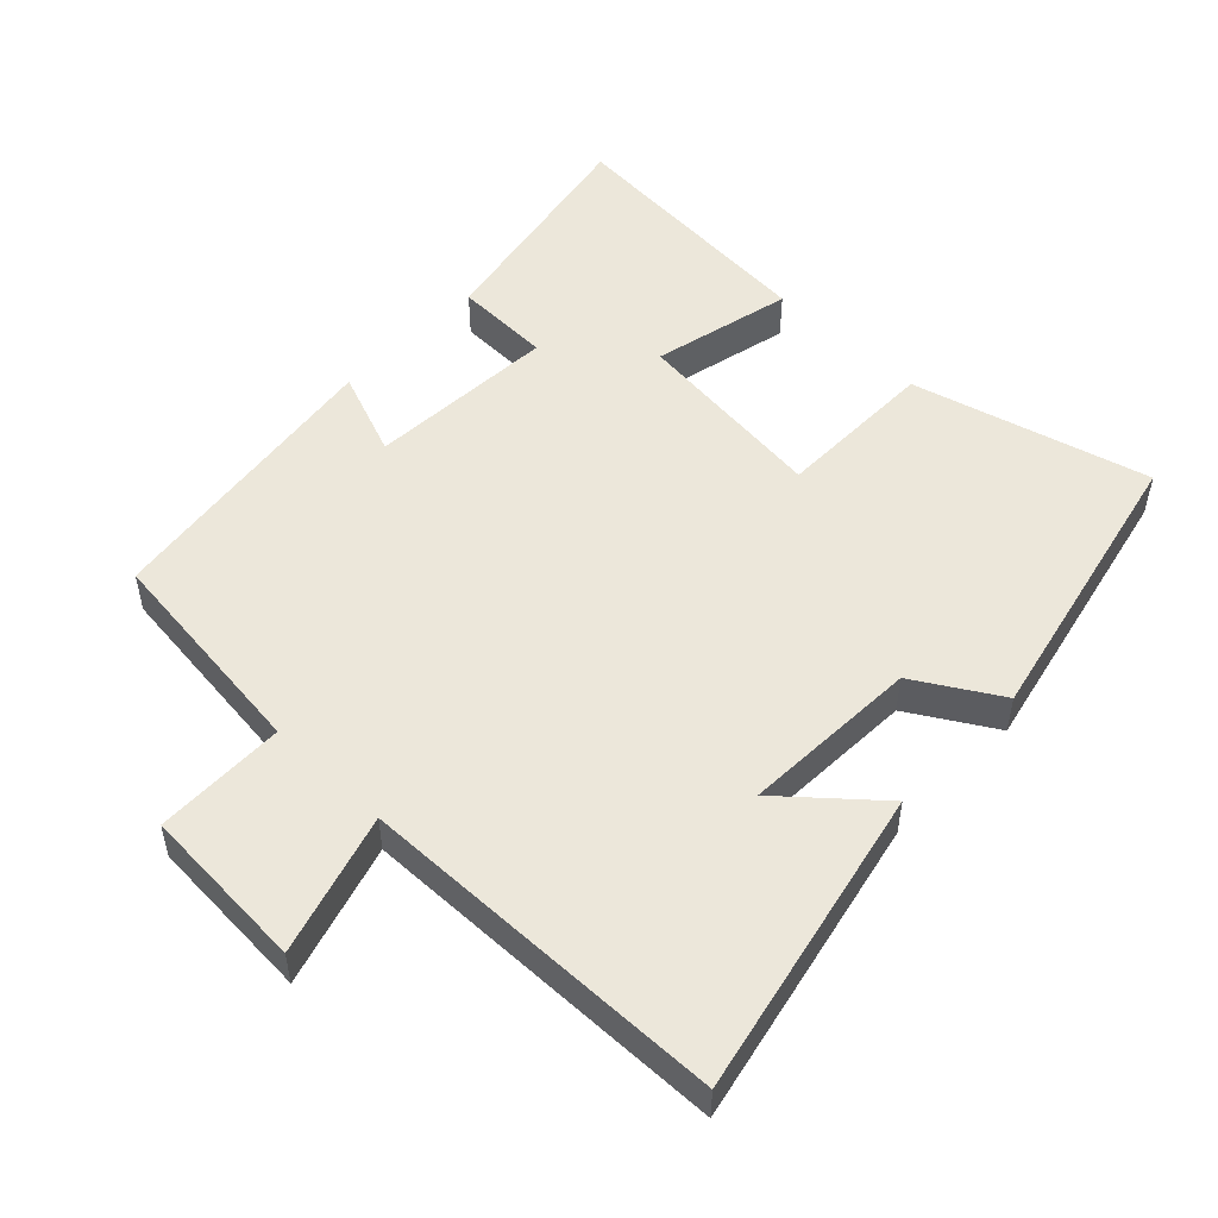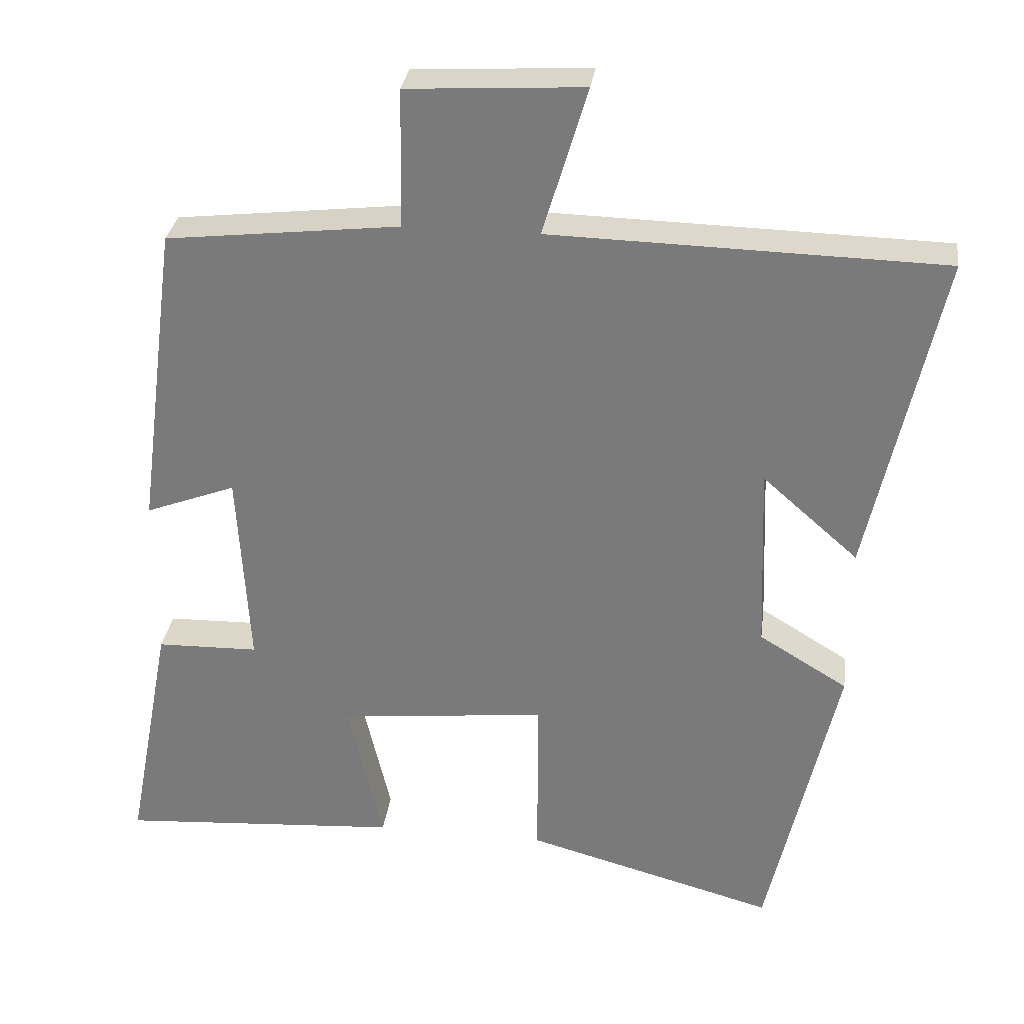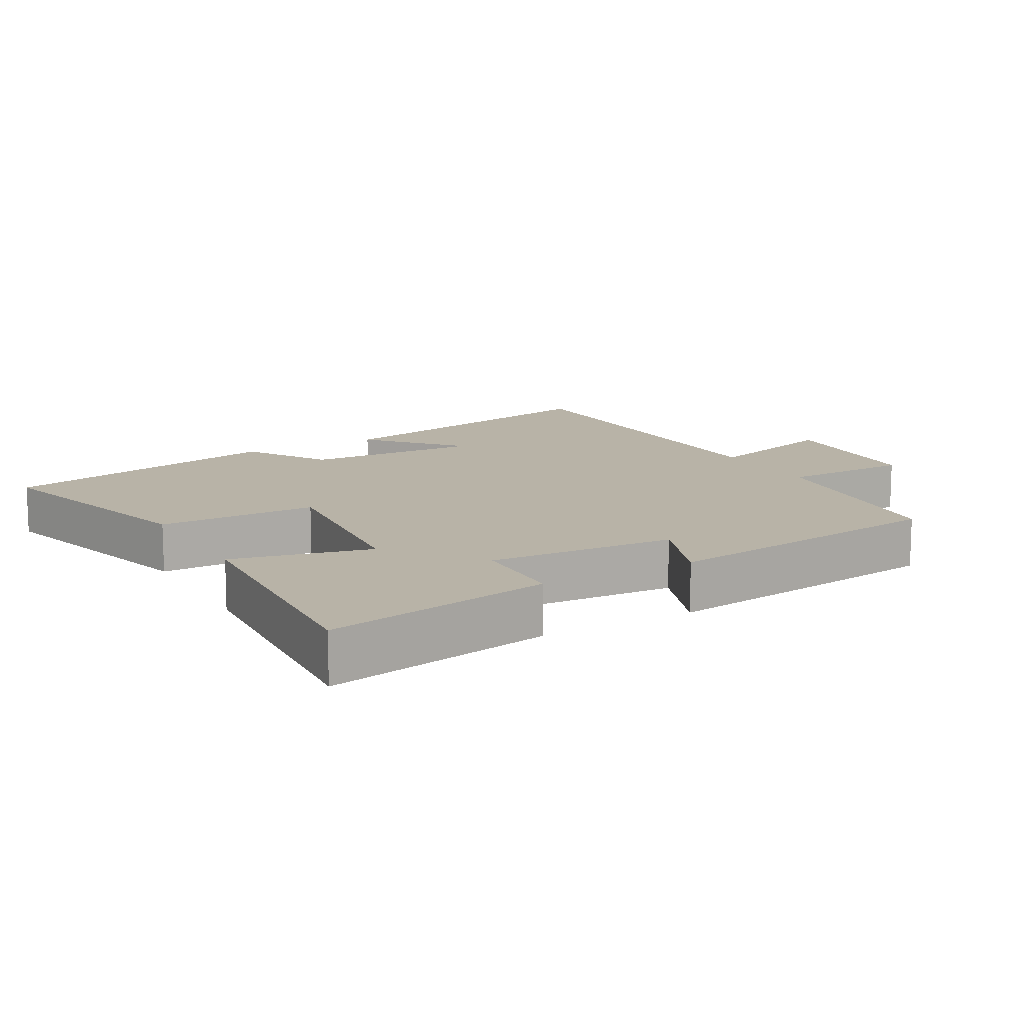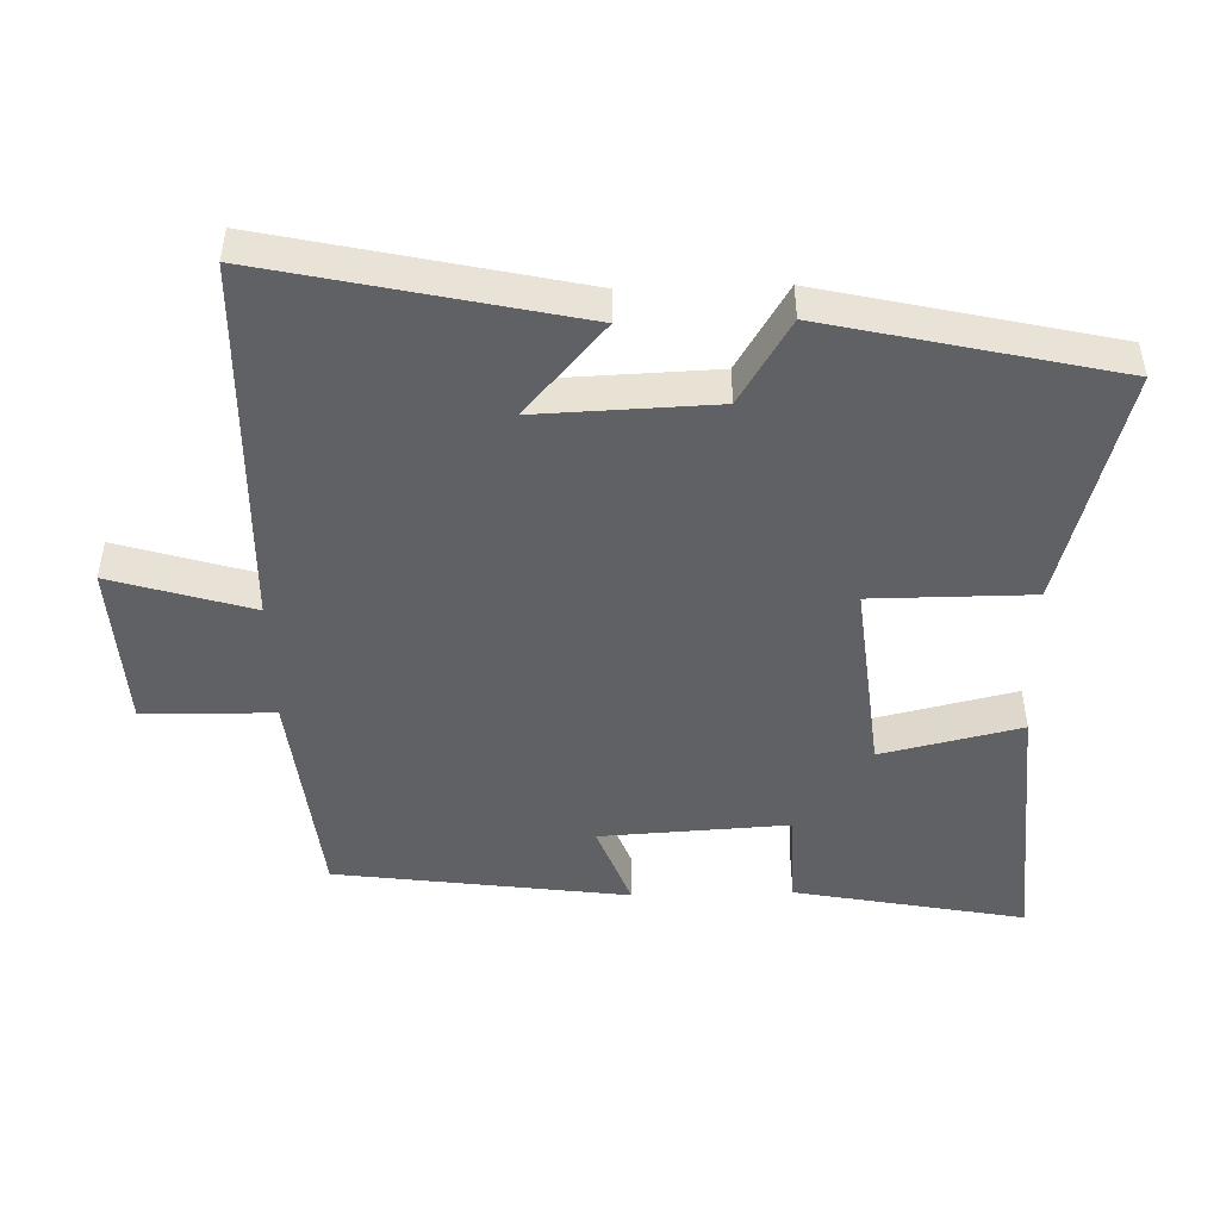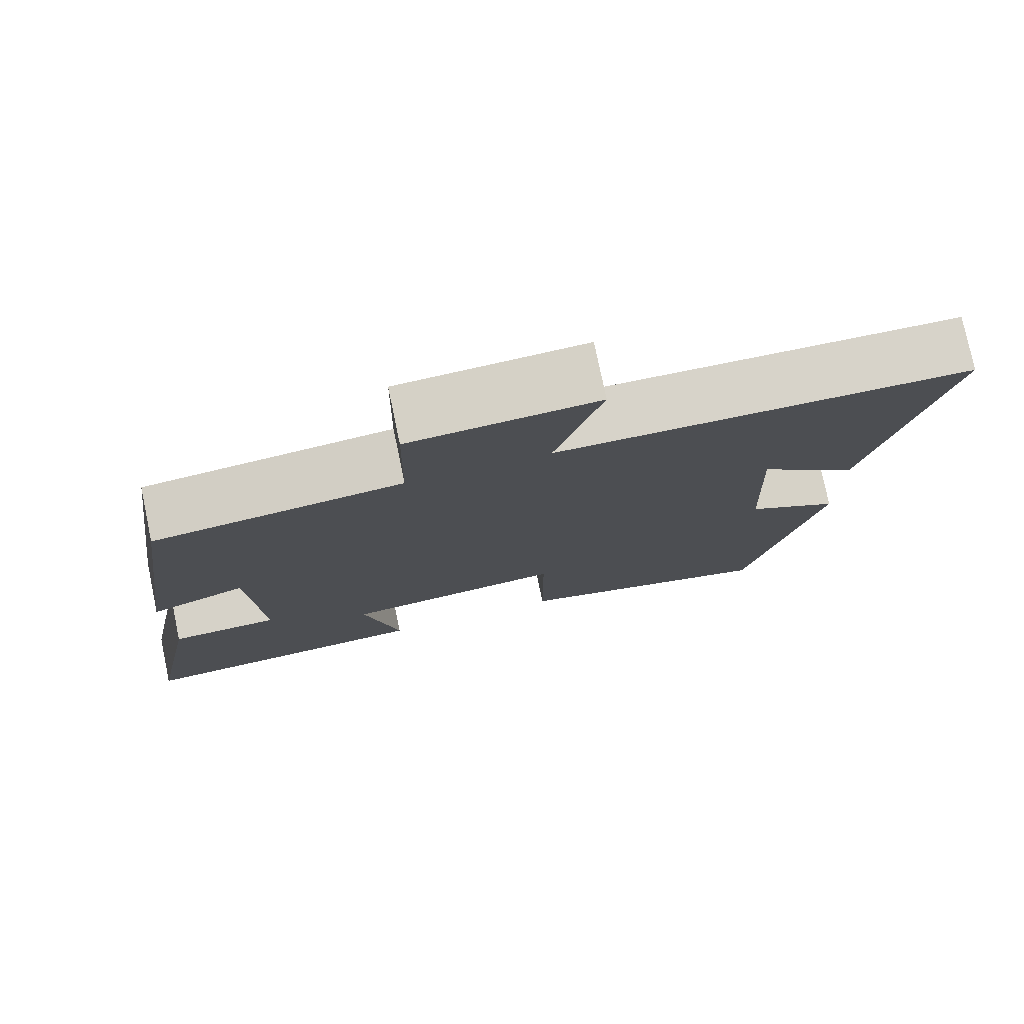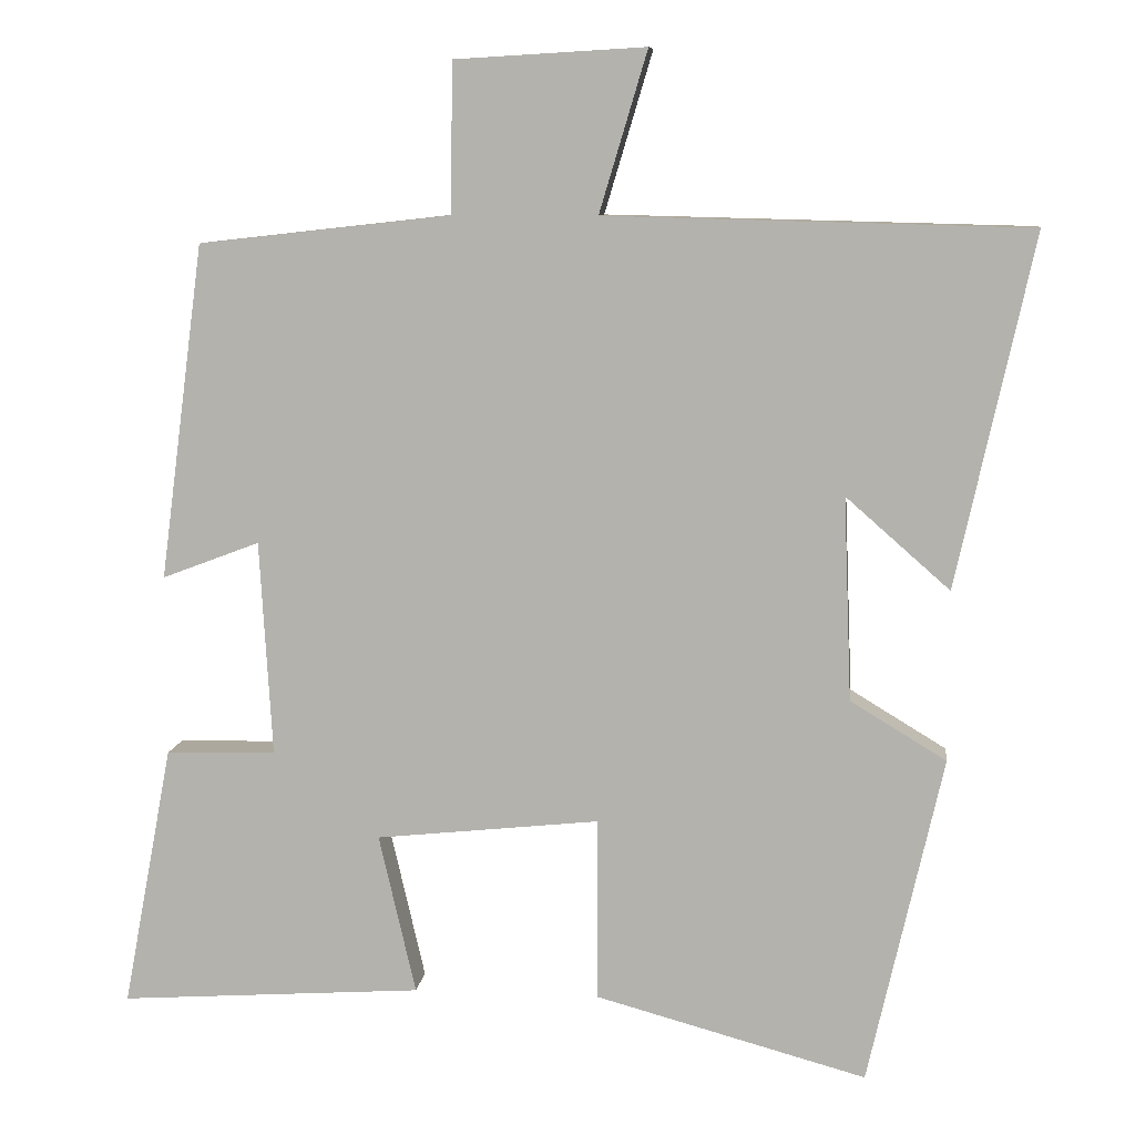
<metadata>
{"format":"obj","ext":"obj","renderer":"f3d","projection":"perspective","resolution":1024,"background":"white","views":[{"elev":51.8,"azim":44.1,"up":"+Y"},{"elev":30.8,"azim":7.5,"up":"+Z"},{"elev":12.8,"azim":-119.5,"up":"+Y"},{"elev":-47.9,"azim":91.5,"up":"+Y"},{"elev":77.4,"azim":-11.8,"up":"+Z"},{"elev":9.0,"azim":6.7,"up":"+Z"}]}
</metadata>
<code>
v 0.405 0.07 -0.594
v 0.061 0.07 -0.5
v 0.06 0.07 -0.267
v -0.224 0.07 -0.297
v -0.177 0.07 -0.5
v -0.563 0.07 -0.526
v -0.5 0.07 -0.192
v -0.36 0.07 -0.189
v -0.376 0.07 0.085
v -0.5 0.07 0.038
v -0.444 0.07 0.464
v -0.124 0.07 0.5
v -0.121 0.07 0.69
v 0.121 0.07 0.704
v 0.06 0.07 0.5
v 0.598 0.07 0.487
v 0.5 0.07 0.04
v 0.368 0.07 0.156
v 0.378 0.07 -0.102
v 0.5 0.07 -0.176
v 0.405 0 -0.594
v 0.061 0 -0.5
v 0.06 0 -0.267
v -0.224 0 -0.297
v -0.177 0 -0.5
v -0.563 0 -0.526
v -0.5 0 -0.192
v -0.36 0 -0.189
v -0.376 0 0.085
v -0.5 0 0.038
v -0.444 0 0.464
v -0.124 0 0.5
v -0.121 0 0.69
v 0.121 0 0.704
v 0.06 0 0.5
v 0.598 0 0.487
v 0.5 0 0.04
v 0.368 0 0.156
v 0.378 0 -0.102
v 0.5 0 -0.176
f 1 2 3
f 20 1 3
f 19 20 3
f 18 19 3 4
f 15 16 17 18
f 15 18 4
f 12 13 14 15
f 11 12 15
f 10 11 15
f 9 10 15
f 8 9 15 4
f 6 7 8
f 5 6 8
f 4 5 8
f 23 22 21
f 23 21 40
f 23 40 39
f 24 23 39 38
f 38 37 36 35
f 24 38 35
f 35 34 33 32
f 35 32 31
f 35 31 30
f 35 30 29
f 24 35 29 28
f 28 27 26
f 28 26 25
f 28 25 24
f 1 21 22 2
f 2 22 23 3
f 3 23 24 4
f 4 24 25 5
f 5 25 26 6
f 6 26 27 7
f 7 27 28 8
f 8 28 29 9
f 9 29 30 10
f 10 30 31 11
f 11 31 32 12
f 12 32 33 13
f 13 33 34 14
f 14 34 35 15
f 15 35 36 16
f 16 36 37 17
f 17 37 38 18
f 18 38 39 19
f 19 39 40 20
f 20 40 21 1

</code>
